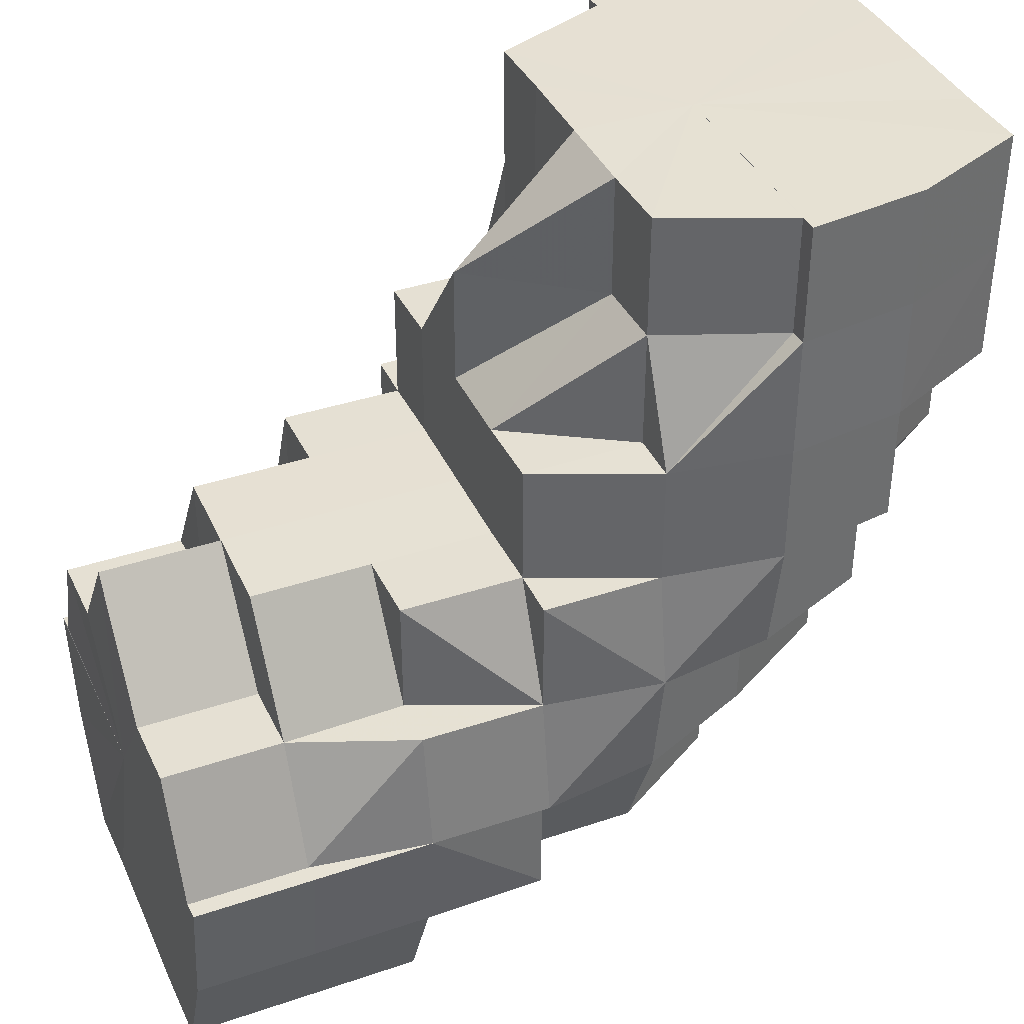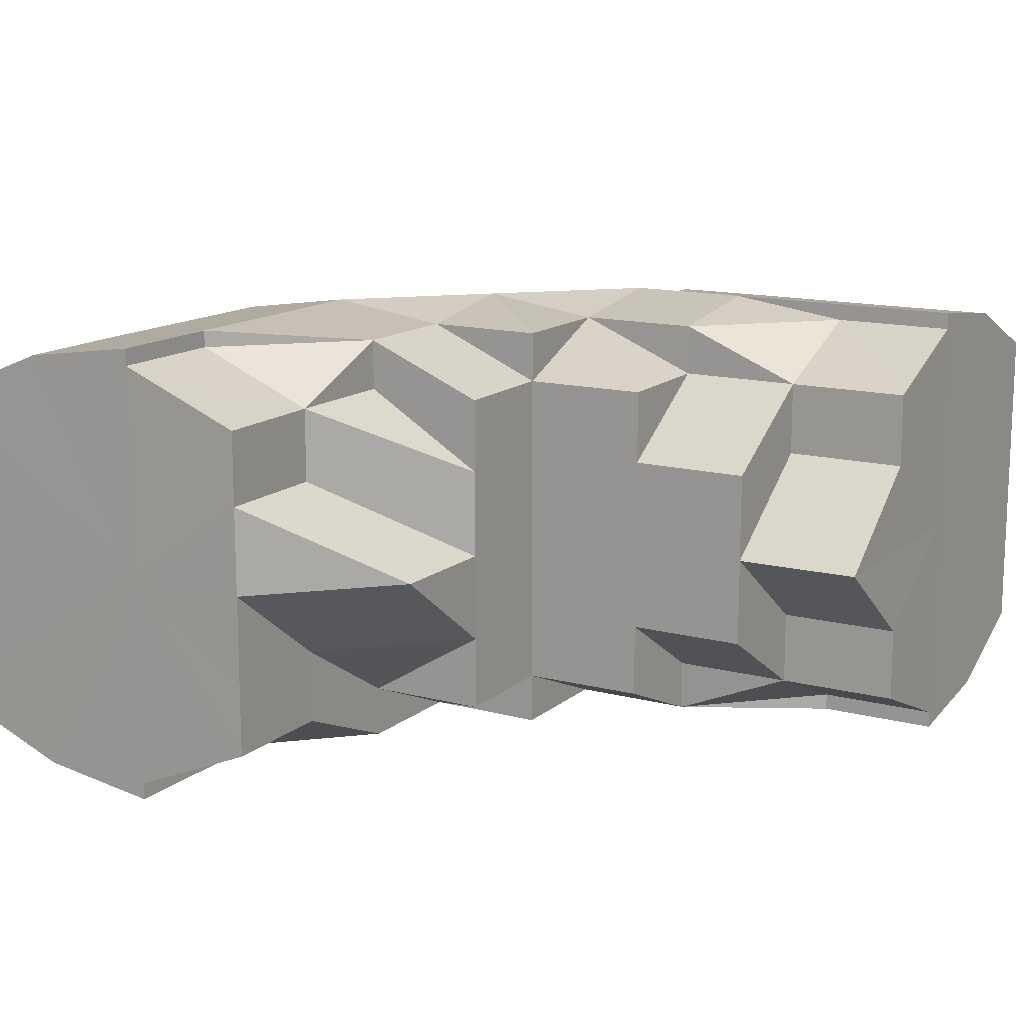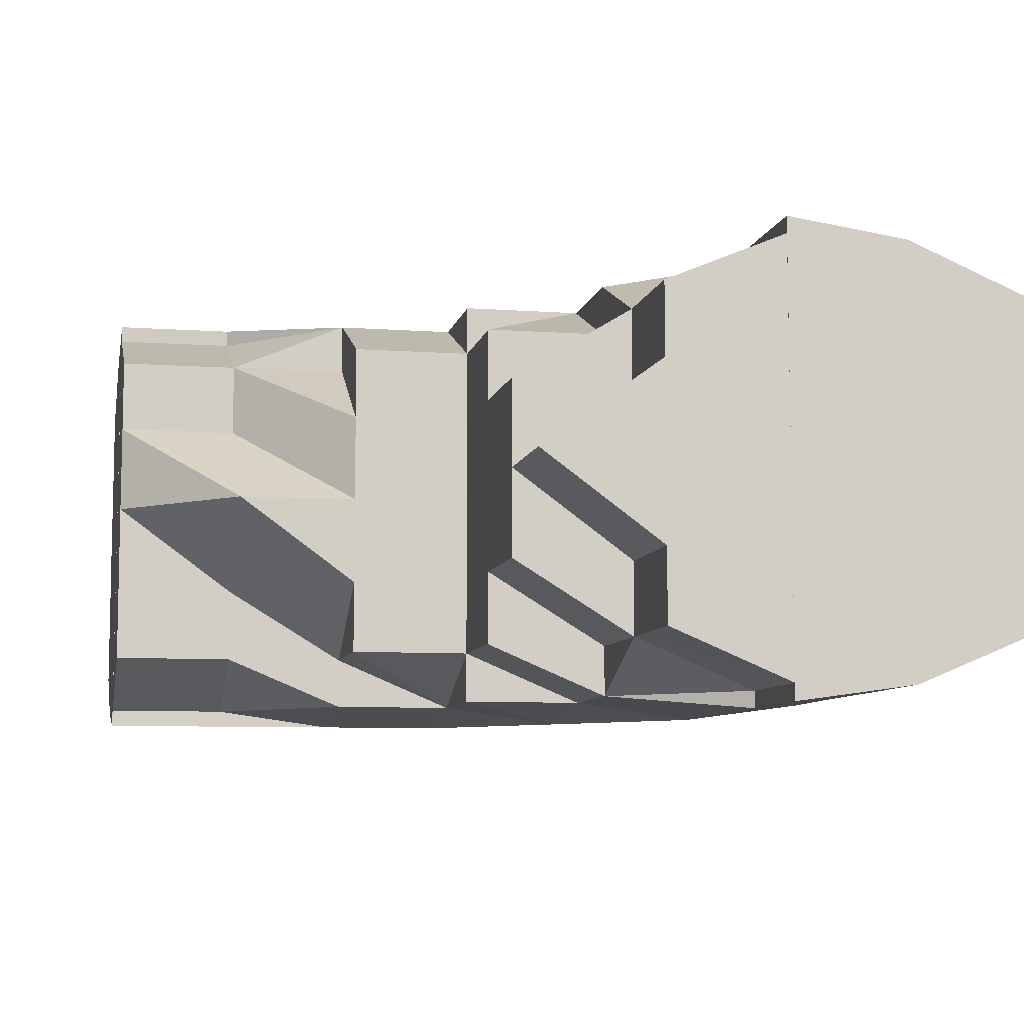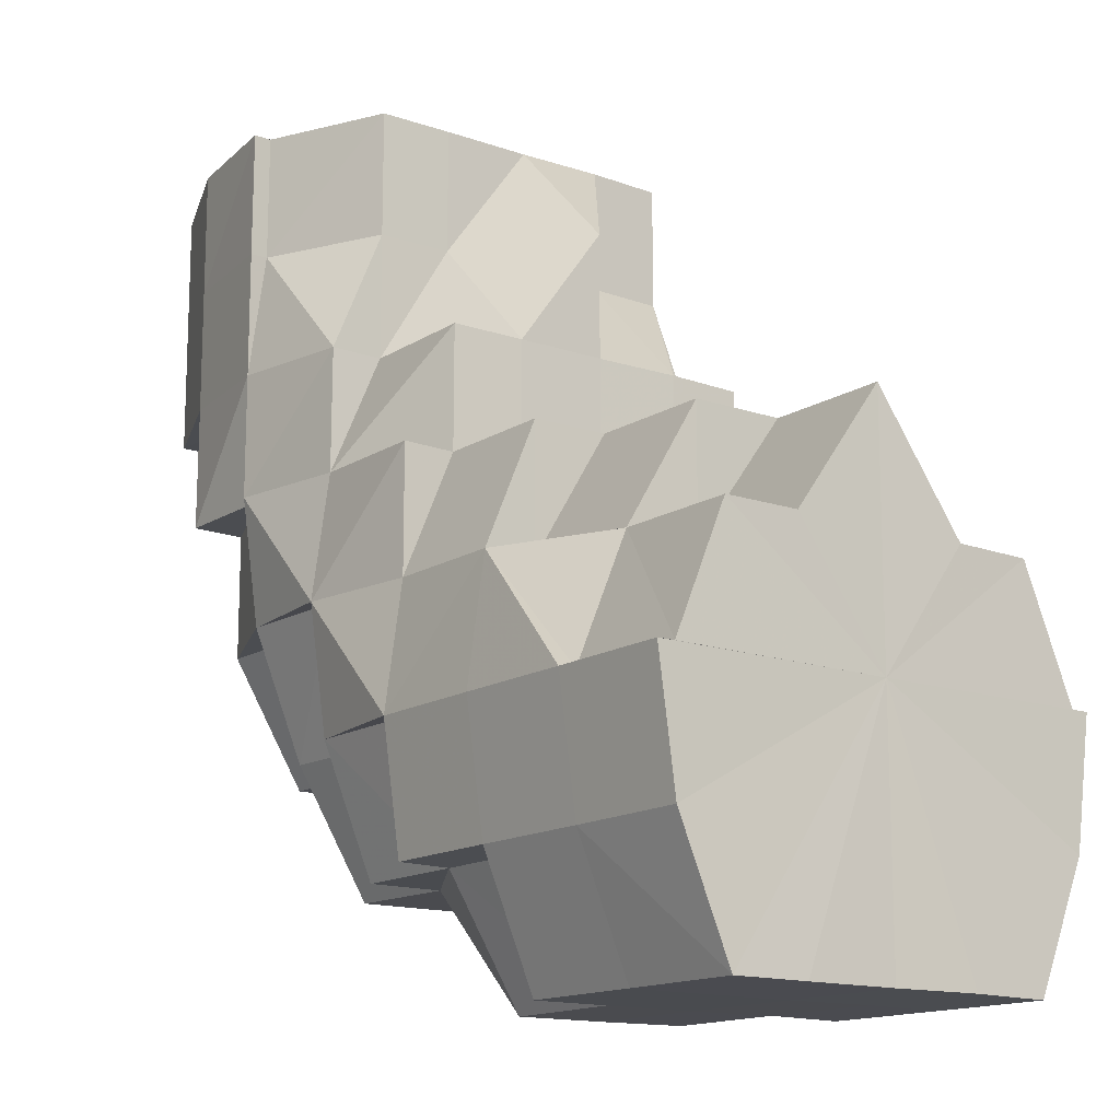
<metadata>
{"format":"obj","ext":"obj","renderer":"f3d","projection":"perspective","resolution":1024,"background":"white","views":[{"elev":38.6,"azim":-23.3,"up":"+Y"},{"elev":14.0,"azim":-149.8,"up":"+Z"},{"elev":-8.1,"azim":-101.2,"up":"+Z"},{"elev":-14.5,"azim":-127.0,"up":"+Y"}]}
</metadata>
<code>
o 2077
v 2253 1878 23.24
v 2253 1878 23.24
v 2253 1878 23.23
v 2253 1878 23.23
v 2253 1878 23.22
v 2253 1878 23.23
v 2253 1878 23.22
v 2253 1878 23.22
v 2253 1878 23.22
v 2253 1878 23.23
v 2253 1878 23.22
v 2253 1878 23.23
v 2253 1878 23.22
v 2253 1878 23.22
v 2253 1878 23.22
v 2253 1878 23.22
v 2253 1878 23.22
v 2253 1878 23.22
v 2253 1878 23.22
v 2253 1878 23.22
v 2253 1878 23.22
v 2253 1878 23.22
v 2253 1878 23.22
v 2253 1878 23.22
v 2253 1878 23.22
v 2253 1878 23.22
v 2253 1878 23.22
v 2253 1878 23.22
v 2253 1878 23.22
v 2253 1878 23.22
v 2253 1878 23.22
v 2253 1878 23.22
v 2253 1878 23.22
v 2253 1878 23.22
v 2253 1878 23.22
v 2253 1878 23.22
v 2253 1878 23.24
v 2253 1878 23.22
v 2253 1878 23.23
v 2253 1878 23.24
v 2253 1878 23.24
v 2253 1878 23.25
v 2253 1878 23.25
v 2253 1878 23.25
v 2253 1878 23.23
v 2253 1878 23.24
v 2253 1878 23.22
v 2253 1878 23.22
v 2253 1878 23.25
v 2253 1878 23.25
v 2253 1878 23.24
v 2253 1878 23.24
v 2253 1878 23.24
v 2253 1878 23.24
v 2253 1878 23.24
v 2253 1878 23.23
v 2253 1878 23.24
v 2253 1878 23.25
v 2253 1878 23.25
v 2253 1878 23.25
v 2253 1878 23.25
v 2253 1878 23.24
v 2253 1878 23.25
v 2253 1878 23.25
v 2253 1878 23.25
v 2253 1878 23.24
v 2253 1878 23.24
v 2253 1878 23.25
v 2253 1878 23.25
v 2253 1878 23.25
v 2253 1878 23.24
v 2253 1878 23.24
v 2253 1878 23.24
v 2253 1878 23.23
v 2253 1878 23.24
v 2253 1878 23.23
v 2253 1878 23.23
v 2253 1878 23.22
v 2253 1878 23.22
v 2253 1878 23.22
v 2253 1878 23.22
v 2253 1878 23.22
v 2253 1878 23.22
v 2253 1878 23.22
v 2253 1878 23.23
v 2253 1878 23.23
v 2253 1878 23.24
v 2253 1878 23.22
v 2253 1878 23.23
v 2253 1878 23.22
v 2253 1878 23.22
v 2253 1878 23.22
v 2253 1878 23.22
v 2253 1878 23.22
v 2253 1878 23.22
v 2253 1878 23.25
v 2253 1878 23.25
v 2253 1878 23.25
v 2253 1878 23.25
v 2253 1878 23.25
v 2253 1878 23.25
v 2253 1878 23.25
v 2253 1878 23.25
v 2253 1878 23.25
v 2253 1878 23.25
v 2253 1878 23.25
v 2253 1878 23.25
v 2253 1878 23.25
v 2253 1878 23.24
v 2253 1878 23.25
v 2253 1878 23.24
v 2253 1878 23.25
v 2253 1878 23.25
v 2253 1878 23.25
v 2253 1878 23.25
v 2253 1878 23.25
v 2253 1878 23.25
v 2253 1878 23.25
v 2253 1878 23.25
v 2253 1878 23.25
v 2253 1878 23.25
v 2253 1878 23.25
v 2253 1878 23.25
v 2253 1878 23.24
v 2253 1878 23.25
v 2253 1878 23.25
v 2253 1878 23.25
v 2253 1878 23.25
v 2253 1878 23.24
v 2253 1878 23.24
v 2253 1878 23.24
v 2253 1878 23.25
v 2253 1878 23.24
v 2253 1878 23.24
v 2253 1878 23.24
v 2253 1878 23.24
v 2253 1878 23.24
v 2253 1878 23.25
v 2253 1878 23.23
v 2253 1878 23.25
v 2253 1878 23.24
v 2253 1878 23.24
v 2253 1878 23.24
v 2253 1878 23.24
v 2253 1878 23.25
v 2253 1878 23.24
v 2253 1878 23.25
v 2253 1878 23.24
v 2253 1878 23.25
v 2253 1878 23.25
v 2253 1878 23.25
v 2253 1878 23.25
v 2253 1878 23.25
v 2253 1878 23.25
v 2253 1878 23.25
v 2253 1878 23.25
v 2253 1878 23.25
v 2253 1878 23.24
v 2253 1878 23.25
v 2253 1878 23.25
v 2253 1878 23.25
v 2253 1878 23.25
v 2253 1878 23.25
v 2253 1878 23.25
v 2253 1878 23.25
v 2253 1878 23.25
v 2253 1878 23.25
v 2253 1878 23.25
v 2253 1878 23.25
v 2253 1878 23.24
v 2253 1878 23.25
v 2253 1878 23.25
v 2253 1878 23.25
v 2253 1878 23.24
v 2253 1878 23.25
v 2253 1878 23.25
v 2253 1878 23.25
v 2253 1878 23.25
v 2253 1878 23.25
v 2253 1878 23.25
v 2253 1878 23.25
v 2253 1878 23.25
v 2253 1878 23.24
v 2253 1878 23.23
v 2253 1878 23.22
v 2253 1878 23.22
v 2253 1878 23.22
v 2253 1878 23.22
v 2253 1878 23.23
v 2253 1878 23.22
v 2253 1878 23.22
v 2253 1878 23.22
v 2253 1878 23.22
v 2253 1878 23.23
v 2253 1878 23.22
v 2253 1878 23.22
v 2253 1878 23.22
v 2253 1878 23.24
v 2253 1878 23.24
v 2253 1878 23.24
v 2253 1878 23.24
v 2253 1878 23.24
v 2253 1878 23.23
v 2253 1878 23.23
v 2253 1878 23.22
v 2253 1878 23.23
v 2253 1878 23.23
v 2253 1878 23.23
v 2253 1878 23.22
v 2253 1878 23.22
v 2253 1878 23.22
v 2253 1878 23.23
v 2253 1878 23.22
v 2253 1878 23.22
v 2253 1878 23.22
v 2253 1878 23.23
v 2253 1878 23.23
v 2253 1878 23.24
v 2253 1878 23.23
v 2253 1878 23.24
v 2253 1878 23.24
v 2253 1878 23.24
v 2253 1878 23.23
v 2253 1878 23.22
v 2253 1878 23.24
v 2253 1878 23.24
v 2253 1878 23.25
v 2253 1878 23.25
v 2253 1878 23.25
v 2253 1878 23.25
v 2253 1878 23.25
v 2253 1878 23.24
v 2253 1878 23.24
v 2253 1878 23.24
v 2253 1878 23.24
v 2253 1878 23.22
v 2253 1878 23.22
v 2253 1878 23.23
v 2253 1878 23.23
v 2253 1878 23.22
v 2253 1878 23.22
v 2253 1878 23.22
v 2253 1878 23.22
v 2253 1878 23.22
v 2253 1878 23.22
v 2253 1878 23.22
v 2253 1878 23.22
v 2253 1878 23.23
v 2253 1878 23.22
v 2253 1878 23.22
v 2253 1878 23.22
v 2253 1878 23.22
v 2253 1878 23.23
v 2253 1878 23.22
v 2253 1878 23.24
v 2253 1878 23.24
v 2253 1878 23.24
v 2253 1878 23.24
v 2253 1878 23.25
v 2253 1878 23.25
v 2253 1878 23.25
v 2253 1878 23.25
v 2253 1878 23.24
v 2253 1878 23.25
v 2253 1878 23.25
v 2253 1878 23.25
v 2253 1878 23.25
v 2253 1878 23.25
v 2253 1878 23.25
v 2253 1878 23.25
v 2253 1878 23.24
v 2253 1878 23.25
v 2253 1878 23.25
v 2253 1878 23.24
v 2253 1878 23.24
v 2253 1878 23.23
v 2253 1878 23.23
v 2253 1878 23.22
v 2253 1878 23.24
v 2253 1878 23.23
v 2253 1878 23.24
v 2253 1878 23.24
v 2253 1878 23.24
v 2253 1878 23.23
v 2253 1878 23.24
v 2253 1878 23.25
v 2253 1878 23.25
v 2253 1878 23.23
v 2253 1878 23.22
v 2253 1878 23.25
v 2253 1878 23.24
v 2253 1878 23.25
v 2253 1878 23.25
v 2253 1878 23.25
v 2253 1878 23.25
v 2253 1878 23.22
v 2253 1878 23.22
v 2253 1878 23.22
v 2253 1878 23.23
v 2253 1878 23.25
v 2253 1878 23.25
v 2253 1878 23.25
v 2253 1878 23.25
v 2253 1878 23.25
v 2253 1878 23.25
v 2253 1878 23.25
v 2253 1878 23.24
v 2253 1878 23.25
v 2253 1878 23.25
v 2253 1878 23.25
v 2253 1878 23.25
v 2253 1878 23.25
v 2253 1878 23.25
v 2253 1878 23.24
v 2253 1878 23.24
v 2253 1878 23.23
v 2253 1878 23.22
v 2253 1878 23.22
v 2253 1878 23.22
v 2253 1878 23.22
v 2253 1878 23.22
v 2253 1878 23.22
v 2253 1878 23.22
v 2253 1878 23.22
v 2253 1878 23.22
v 2253 1878 23.22
v 2253 1878 23.22
v 2253 1878 23.22
v 2253 1878 23.22
v 2253 1878 23.22
v 2253 1878 23.22
v 2253 1878 23.23
v 2253 1878 23.22
v 2253 1878 23.23
v 2253 1878 23.22
v 2253 1878 23.22
v 2253 1878 23.22
v 2253 1878 23.22
v 2253 1878 23.22
v 2253 1878 23.22
v 2253 1878 23.22
v 2253 1878 23.22
v 2253 1878 23.22
v 2253 1878 23.22
v 2253 1878 23.22
v 2253 1878 23.22
v 2253 1878 23.22
v 2253 1878 23.22
v 2253 1878 23.23
v 2253 1878 23.22
v 2253 1878 23.23
v 2253 1878 23.22
v 2253 1878 23.22
v 2253 1878 23.22
v 2253 1878 23.22
v 2253 1878 23.22
v 2253 1878 23.22
v 2253 1878 23.22
v 2253 1878 23.22
v 2253 1878 23.22
v 2253 1878 23.22
v 2253 1878 23.22
v 2253 1878 23.22
v 2253 1878 23.22
v 2253 1878 23.22
v 2253 1878 23.22
v 2253 1878 23.22
v 2253 1878 23.22
v 2253 1878 23.23
v 2253 1878 23.22
v 2253 1878 23.22
v 2253 1878 23.23
v 2253 1878 23.23
v 2253 1878 23.24
v 2253 1878 23.24
v 2253 1878 23.24
v 2253 1878 23.24
v 2253 1878 23.24
v 2253 1878 23.25
v 2253 1878 23.25
v 2253 1878 23.25
v 2253 1878 23.25
v 2253 1878 23.25
v 2253 1878 23.25
v 2253 1878 23.24
v 2253 1878 23.25
v 2253 1878 23.25
v 2253 1878 23.25
v 2253 1878 23.25
v 2253 1878 23.25
v 2253 1878 23.25
v 2253 1878 23.24
v 2253 1878 23.24
v 2253 1878 23.24
v 2253 1878 23.25
v 2253 1878 23.25
v 2253 1878 23.25
v 2253 1878 23.25
v 2253 1878 23.25
v 2253 1878 23.23
v 2253 1878 23.24
v 2253 1878 23.24
v 2253 1878 23.24
v 2253 1878 23.24
v 2253 1878 23.22
v 2253 1878 23.23
v 2253 1878 23.23
v 2253 1878 23.23
v 2253 1878 23.22
v 2253 1878 23.22
v 2253 1878 23.22
v 2253 1878 23.22
v 2253 1878 23.22
v 2253 1878 23.22
v 2253 1878 23.22
v 2253 1878 23.22
v 2253 1878 23.22
v 2253 1878 23.22
v 2253 1878 23.22
v 2253 1878 23.22
v 2253 1878 23.22
v 2253 1878 23.22
v 2253 1878 23.22
v 2253 1878 23.24
v 2253 1878 23.25
v 2253 1878 23.25
v 2253 1878 23.25
v 2253 1878 23.25
v 2253 1878 23.22
v 2253 1878 23.22
v 2253 1878 23.22
v 2253 1878 23.25
v 2253 1878 23.25
v 2253 1878 23.25
v 2253 1878 23.22
v 2253 1878 23.22
v 2253 1878 23.22
v 2253 1878 23.22
v 2253 1878 23.22
v 2253 1878 23.25
v 2253 1878 23.25
v 2253 1878 23.25
v 2253 1878 23.25
v 2253 1878 23.25
v 2253 1878 23.25
v 2253 1878 23.25
v 2253 1878 23.25
v 2253 1878 23.25
v 2253 1878 23.25
v 2253 1878 23.25
v 2253 1878 23.22
v 2253 1878 23.22
v 2253 1878 23.22
v 2253 1878 23.25
v 2253 1878 23.25
v 2253 1878 23.24
v 2253 1878 23.22
v 2253 1878 23.22
v 2253 1878 23.22
v 2253 1878 23.22
v 2253 1878 23.23
v 2253 1878 23.24
v 2253 1878 23.25
v 2253 1878 23.25
v 2253 1878 23.25
v 2253 1878 23.25
v 2253 1878 23.25
v 2253 1878 23.24
v 2253 1878 23.24
v 2253 1878 23.25
v 2253 1878 23.25
v 2253 1878 23.25
v 2253 1878 23.25
v 2253 1878 23.25
v 2253 1878 23.25
v 2253 1878 23.25
v 2253 1878 23.25
v 2253 1878 23.25
v 2253 1878 23.25
v 2253 1878 23.25
v 2253 1878 23.23
v 2253 1878 23.22
v 2253 1878 23.22
v 2253 1878 23.22
v 2253 1878 23.22
v 2253 1878 23.22
v 2253 1878 23.23
v 2253 1878 23.23
v 2253 1878 23.23
v 2253 1878 23.24
v 2253 1878 23.24
v 2253 1878 23.24
v 2253 1878 23.24
v 2253 1878 23.24
v 2253 1878 23.25
v 2253 1878 23.24
v 2253 1878 23.24
v 2253 1878 23.25
v 2253 1878 23.25
v 2253 1878 23.25
v 2253 1878 23.25
v 2253 1878 23.25
v 2253 1878 23.24
v 2253 1878 23.22
v 2253 1878 23.22
v 2253 1878 23.23
v 2253 1878 23.23
v 2253 1878 23.24
f 1 2 3
f 3 4 5
f 2 4 6
f 5 7 8
f 4 7 9
f 10 11 7
f 4 12 7
f 8 13 14
f 11 15 13
f 7 13 16
f 7 17 13
f 15 18 19
f 18 20 21
f 22 20 23
f 24 21 25
f 13 25 26
f 13 24 27
f 27 28 29
f 30 31 29
f 31 32 33
f 34 28 35
f 36 30 37
f 38 36 37
f 39 38 37
f 40 39 37
f 41 40 37
f 42 41 37
f 43 42 37
f 44 43 37
f 45 46 37
f 47 45 37
f 48 47 37
f 49 50 37
f 51 49 37
f 52 53 37
f 52 54 53
f 54 55 53
f 56 54 52
f 57 55 58
f 58 59 60
f 55 59 61
f 62 63 59
f 59 64 65
f 55 66 59
f 66 67 68
f 69 68 70
f 71 72 66
f 73 66 55
f 74 71 73
f 73 75 66
f 54 73 55
f 76 73 54
f 76 77 73
f 78 74 76
f 56 76 54
f 79 78 80
f 81 80 82
f 83 76 56
f 83 84 85
f 86 56 87
f 88 83 56
f 35 88 86
f 88 56 89
f 90 83 88
f 28 90 88
f 28 88 91
f 92 90 93
f 94 95 90
f 59 96 97
f 97 96 98
f 59 99 96
f 96 65 100
f 96 100 101
f 99 102 103
f 102 104 103
f 99 103 105
f 106 102 107
f 107 105 108
f 109 110 106
f 111 112 110
f 105 113 114
f 105 114 115
f 116 105 117
f 116 117 118
f 116 118 119
f 118 117 120
f 118 120 121
f 122 118 123
f 123 120 124
f 125 126 122
f 127 128 120
f 124 129 1
f 128 130 129
f 120 129 131
f 120 132 129
f 129 2 133
f 129 134 2
f 134 135 2
f 2 135 4
f 135 12 4
f 134 136 135
f 135 137 12
f 136 137 135
f 138 136 134
f 137 139 12
f 138 140 141
f 136 142 137
f 138 142 136
f 142 143 137
f 137 143 139
f 142 144 143
f 145 144 146
f 147 138 148
f 149 150 138
f 151 152 147
f 152 153 154
f 151 155 156
f 156 157 158
f 159 149 160
f 160 161 162
f 159 163 164
f 164 165 166
f 161 167 168
f 169 168 170
f 171 172 169
f 172 173 174
f 175 176 173
f 177 178 171
f 177 179 180
f 180 181 145
f 181 182 183
f 184 185 186
f 186 187 188
f 189 139 190
f 190 191 192
f 139 191 193
f 139 194 191
f 194 195 191
f 143 194 139
f 196 195 197
f 143 198 194
f 199 200 198
f 201 202 143
f 202 203 194
f 194 204 205
f 200 206 207
f 207 208 209
f 210 209 211
f 212 213 210
f 214 215 211
f 216 217 215
f 218 219 216
f 220 218 221
f 222 221 212
f 223 224 214
f 225 226 222
f 227 226 225
f 228 229 227
f 228 230 231
f 232 233 223
f 234 235 232
f 231 235 234
f 224 236 237
f 238 239 236
f 240 237 241
f 242 243 240
f 244 245 241
f 246 247 245
f 248 246 242
f 249 250 244
f 251 252 250
f 253 254 249
f 255 256 248
f 257 258 255
f 259 258 257
f 258 256 233
f 260 261 259
f 262 261 260
f 258 263 256
f 264 263 258
f 265 264 258
f 264 266 263
f 267 268 265
f 269 270 264
f 270 271 263
f 272 269 273
f 263 274 256
f 263 275 274
f 256 274 276
f 256 276 238
f 274 277 276
f 276 277 278
f 275 279 274
f 274 279 277
f 279 280 277
f 277 280 278
f 275 281 279
f 279 282 280
f 281 282 279
f 281 283 282
f 282 284 280
f 282 285 284
f 286 281 275
f 286 287 281
f 288 284 289
f 290 286 291
f 292 293 290
f 293 286 294
f 293 295 286
f 289 296 297
f 284 296 298
f 284 299 296
f 300 293 301
f 302 303 301
f 303 304 293
f 304 305 293
f 305 306 286
f 304 305 307
f 305 306 307
f 308 309 300
f 309 310 311
f 312 311 313
f 306 314 281
f 306 314 307
f 314 315 282
f 314 315 307
f 315 316 284
f 315 316 307
f 316 317 307
f 316 317 296
f 317 318 307
f 317 318 319
f 296 320 319
f 296 319 321
f 321 319 322
f 319 323 322
f 321 322 324
f 318 325 307
f 318 326 327
f 324 327 328
f 329 328 330
f 331 330 332
f 333 331 334
f 335 324 336
f 337 338 335
f 339 340 324
f 341 339 342
f 342 343 344
f 345 346 343
f 347 348 344
f 349 345 278
f 350 278 347
f 351 278 350
f 352 324 353
f 352 353 329
f 354 352 329
f 355 354 356
f 355 357 358
f 354 359 357
f 354 360 359
f 353 361 362
f 363 325 361
f 361 364 362
f 365 364 361
f 366 361 367
f 367 362 368
f 368 362 369
f 370 371 362
f 370 371 307
f 371 372 373
f 371 372 307
f 372 374 375
f 372 376 307
f 376 377 307
f 376 377 378
f 377 379 307
f 379 380 307
f 377 379 381
f 379 380 308
f 381 382 308
f 381 308 383
f 384 381 383
f 385 386 384
f 383 387 388
f 383 388 389
f 390 389 391
f 392 385 393
f 394 393 395
f 395 396 397
f 396 398 399
f 400 392 401
f 402 401 394
f 401 403 393
f 401 393 404
f 405 400 406
f 406 401 75
f 406 407 401
f 408 406 402
f 409 406 408
f 410 411 409
f 412 413 414
f 197 415 416
f 417 418 415
f 419 420 417
f 421 422 423
f 424 425 426
f 426 427 428
f 429 430 431
f 432 433 434
f 435 436 437
f 438 439 437
f 440 441 442
f 440 443 444
f 445 446 104
f 446 447 104
f 447 448 449
f 450 449 104
f 451 452 453
f 454 455 456
f 457 458 459
f 459 460 461
f 462 463 464
f 465 466 467
f 468 469 465
f 470 471 472
f 473 474 475
f 476 477 474
f 478 479 480
f 481 482 483
f 483 484 485
f 486 487 488
f 488 489 490
f 491 492 493
f 493 494 495
f 491 376 496
f 496 497 498
f 499 500 501
f 501 502 503
f 504 505 506
f 506 507 508

</code>
